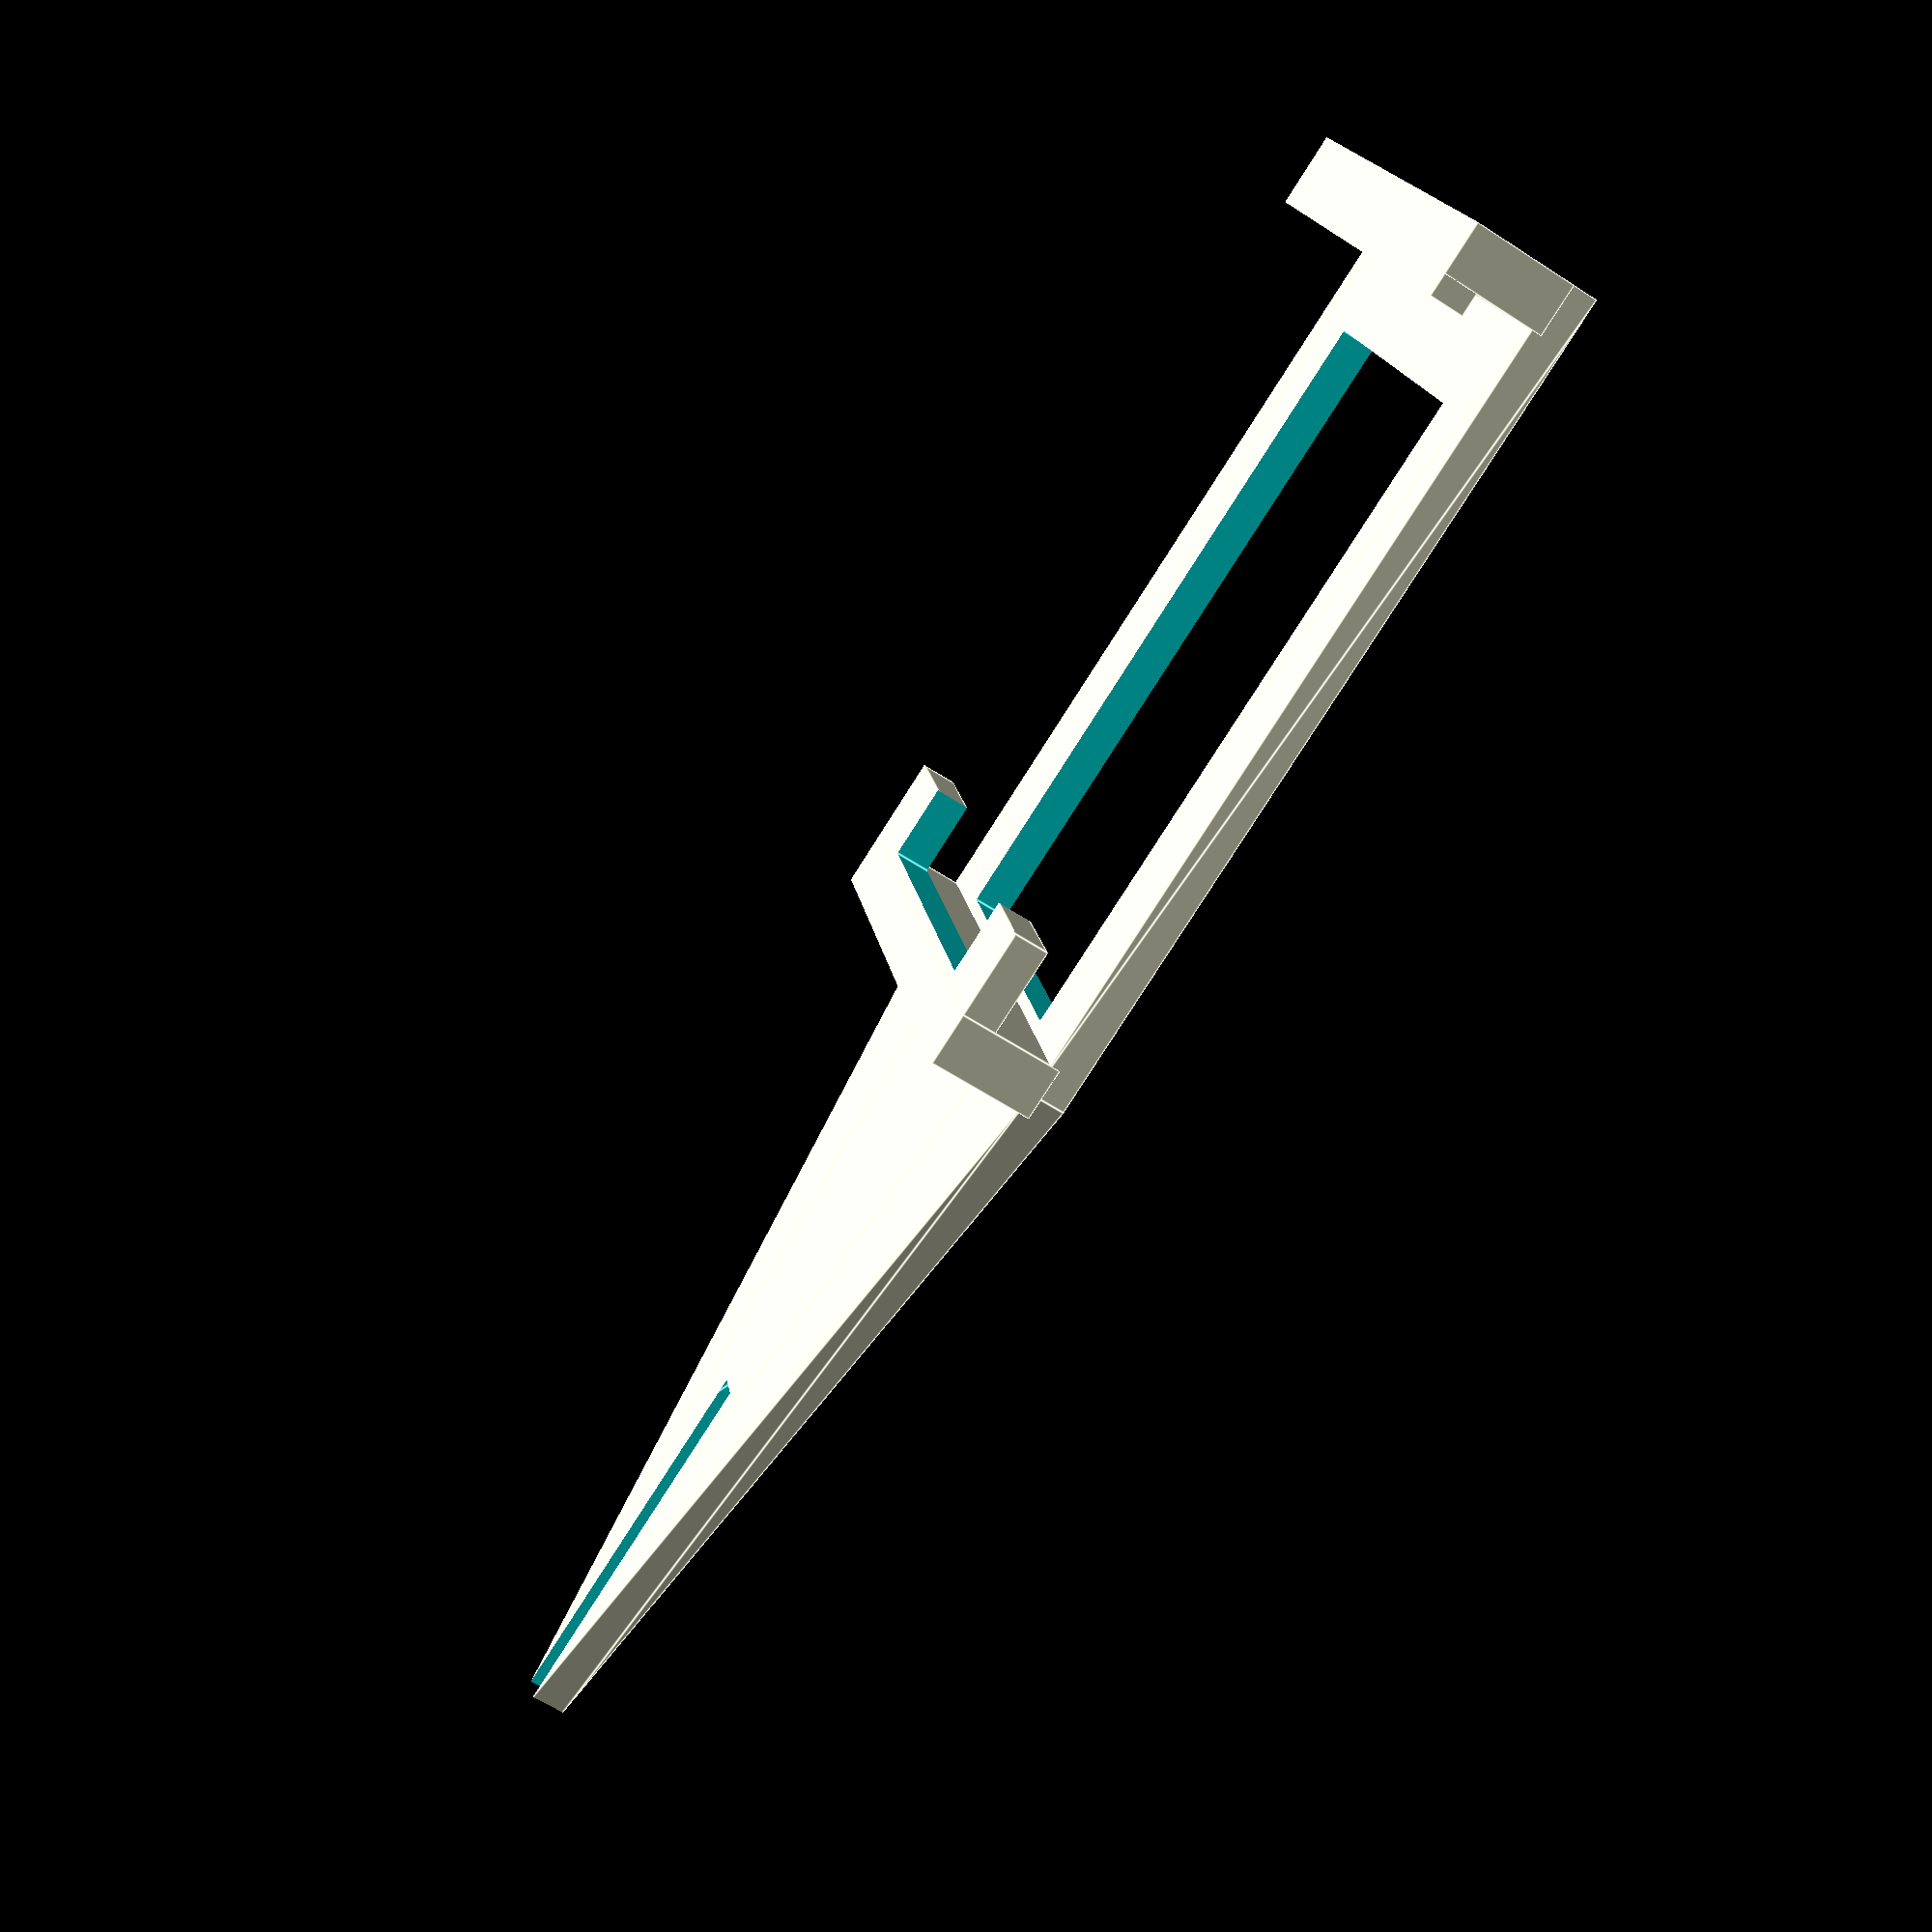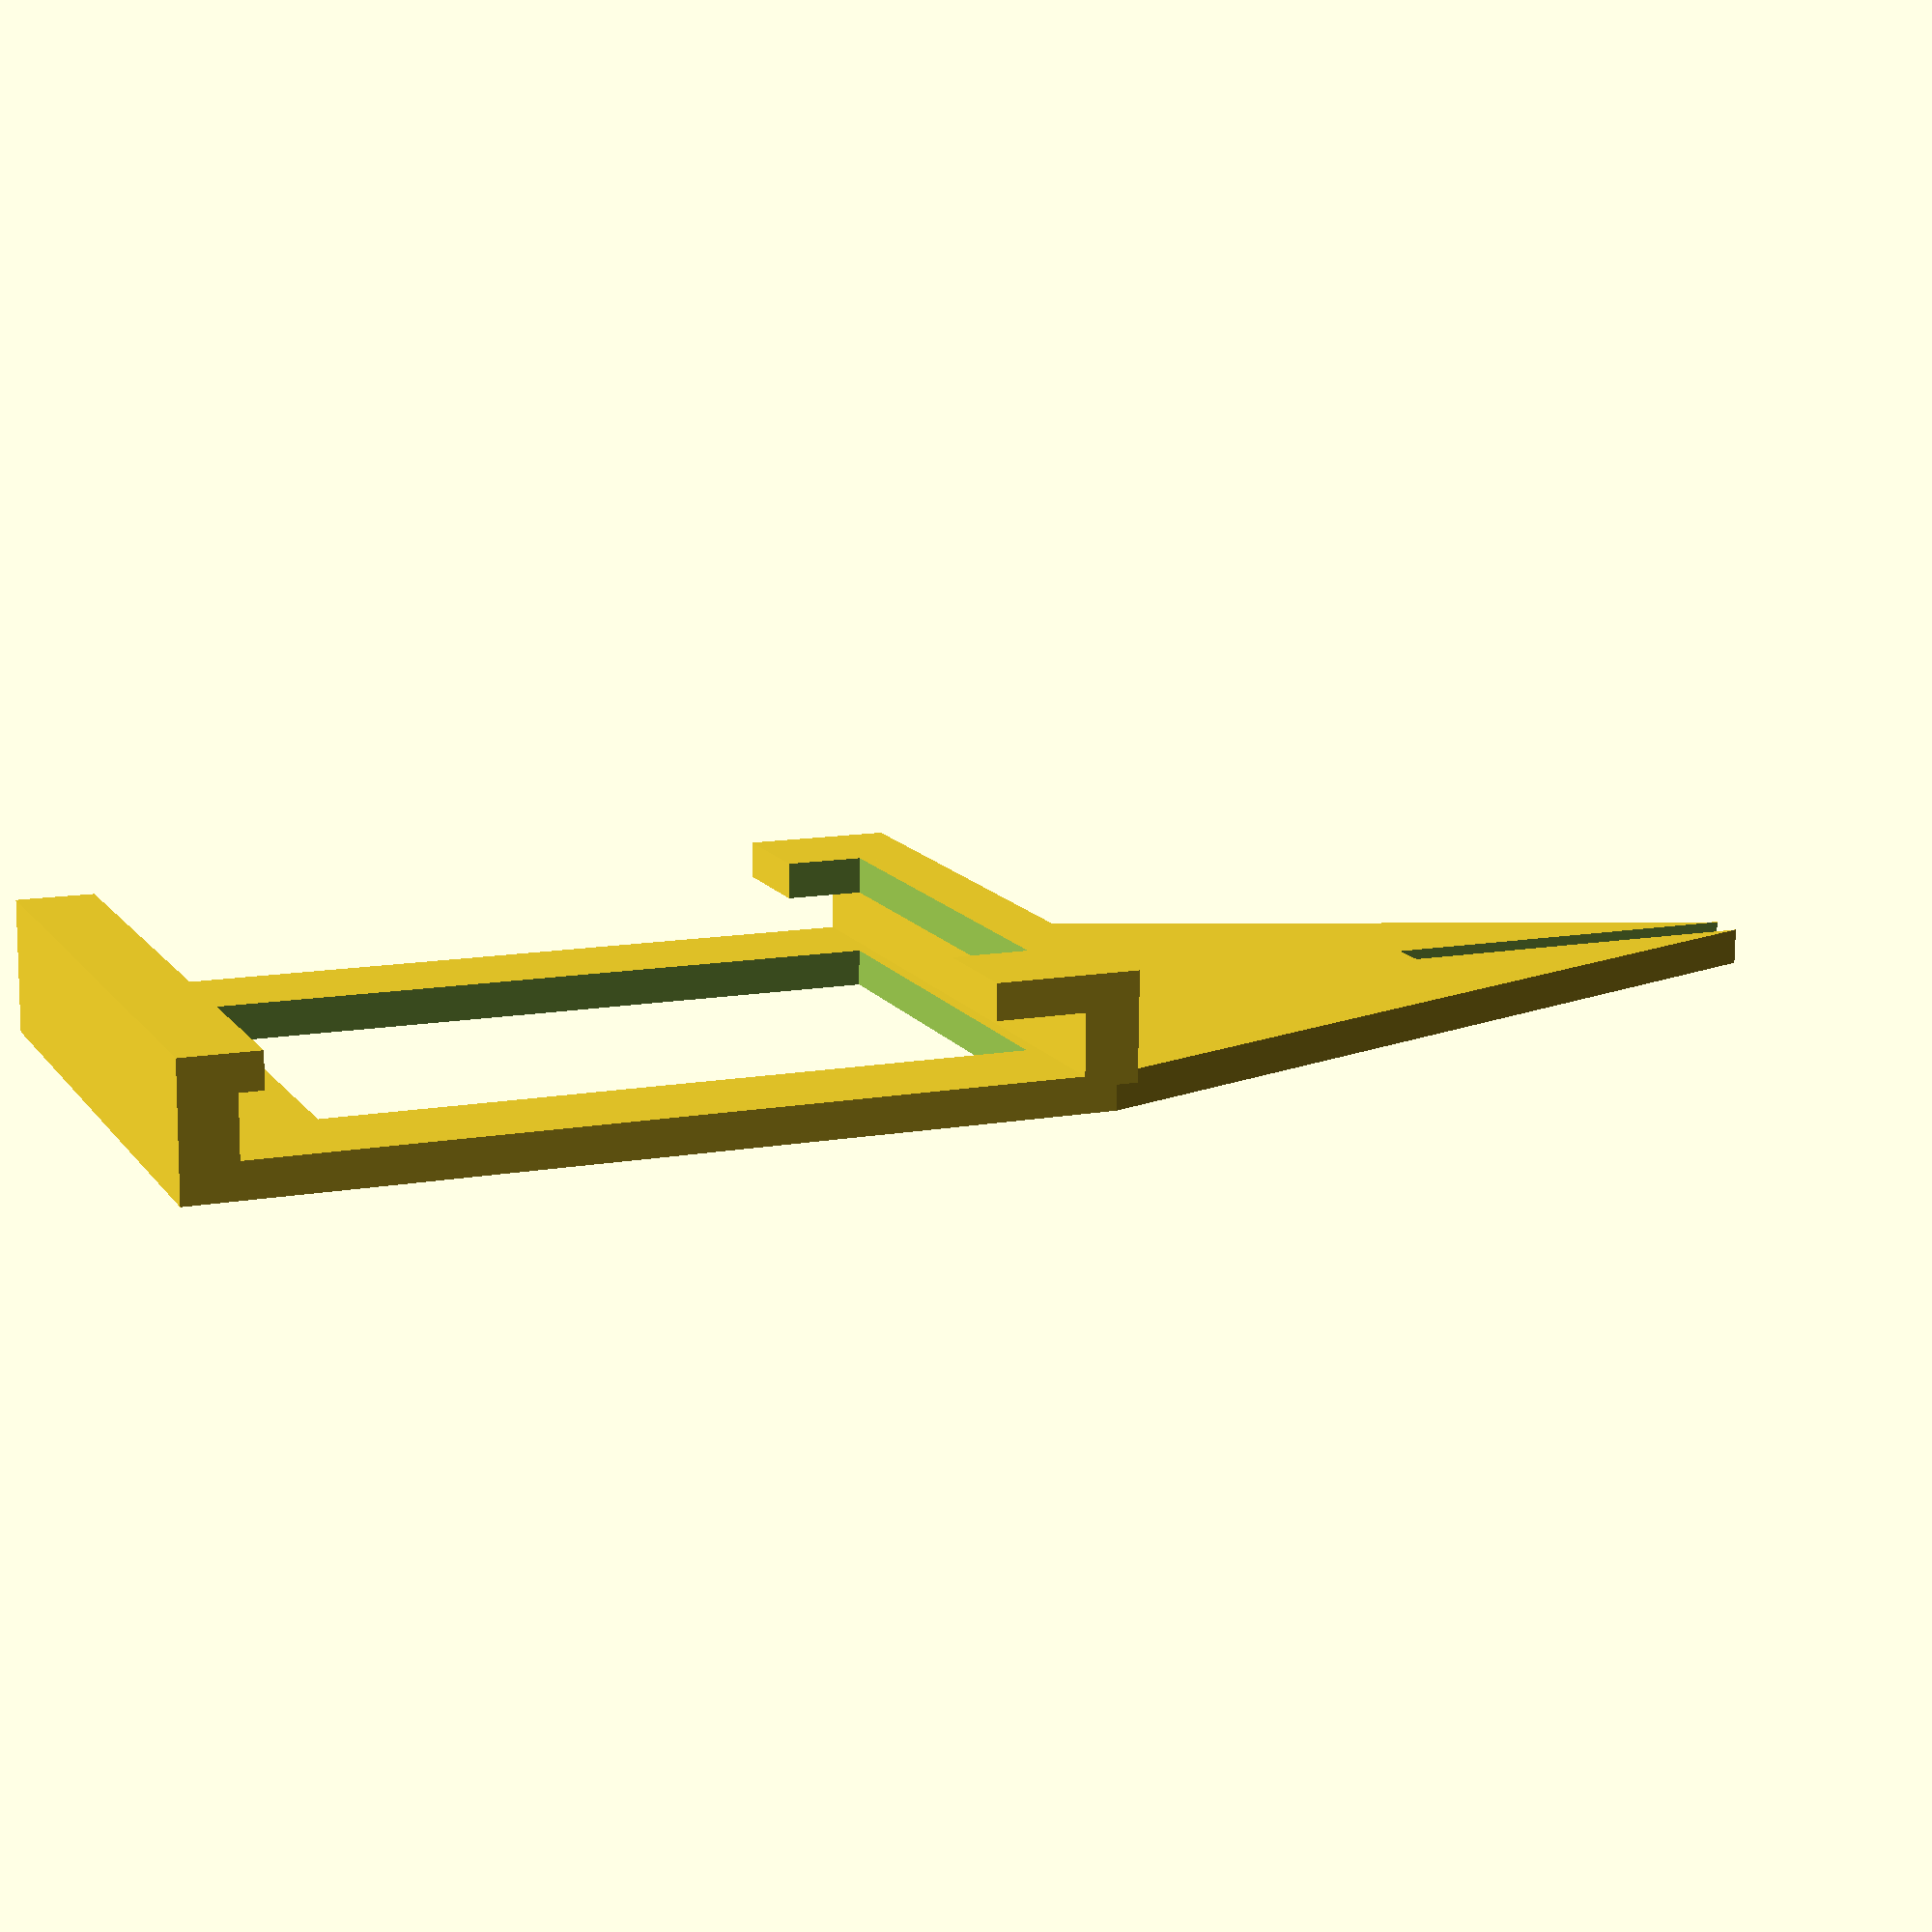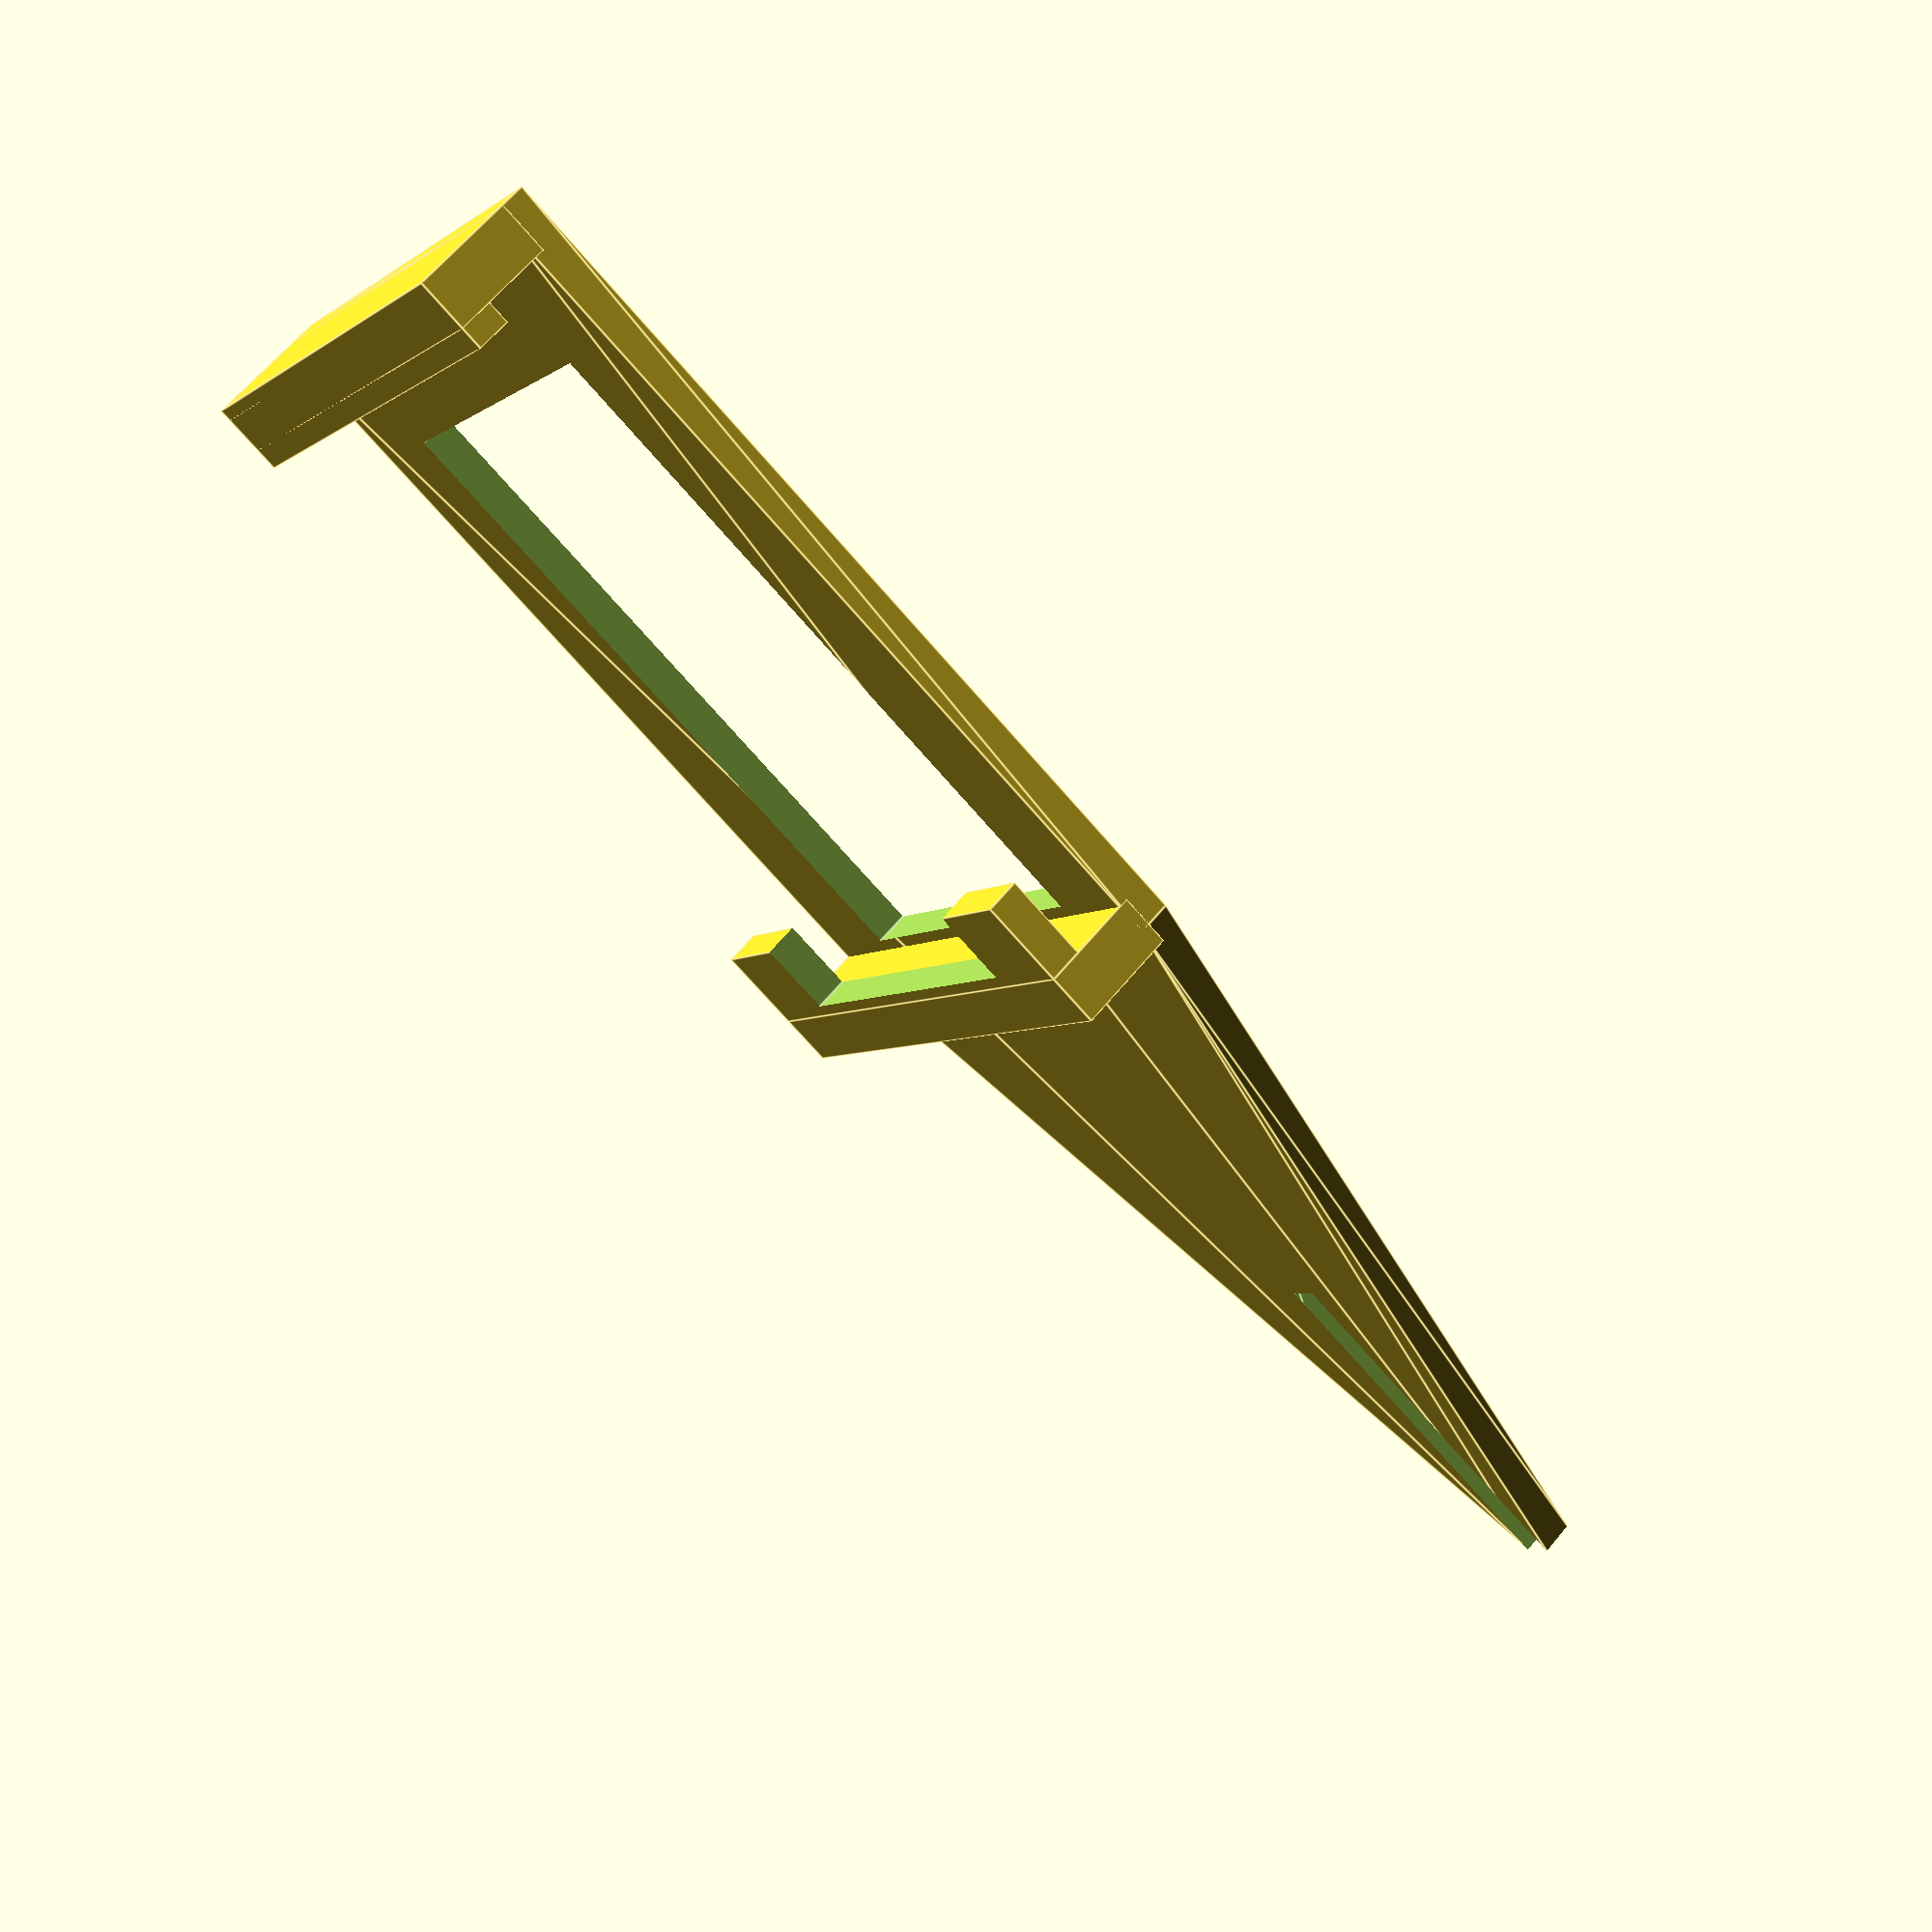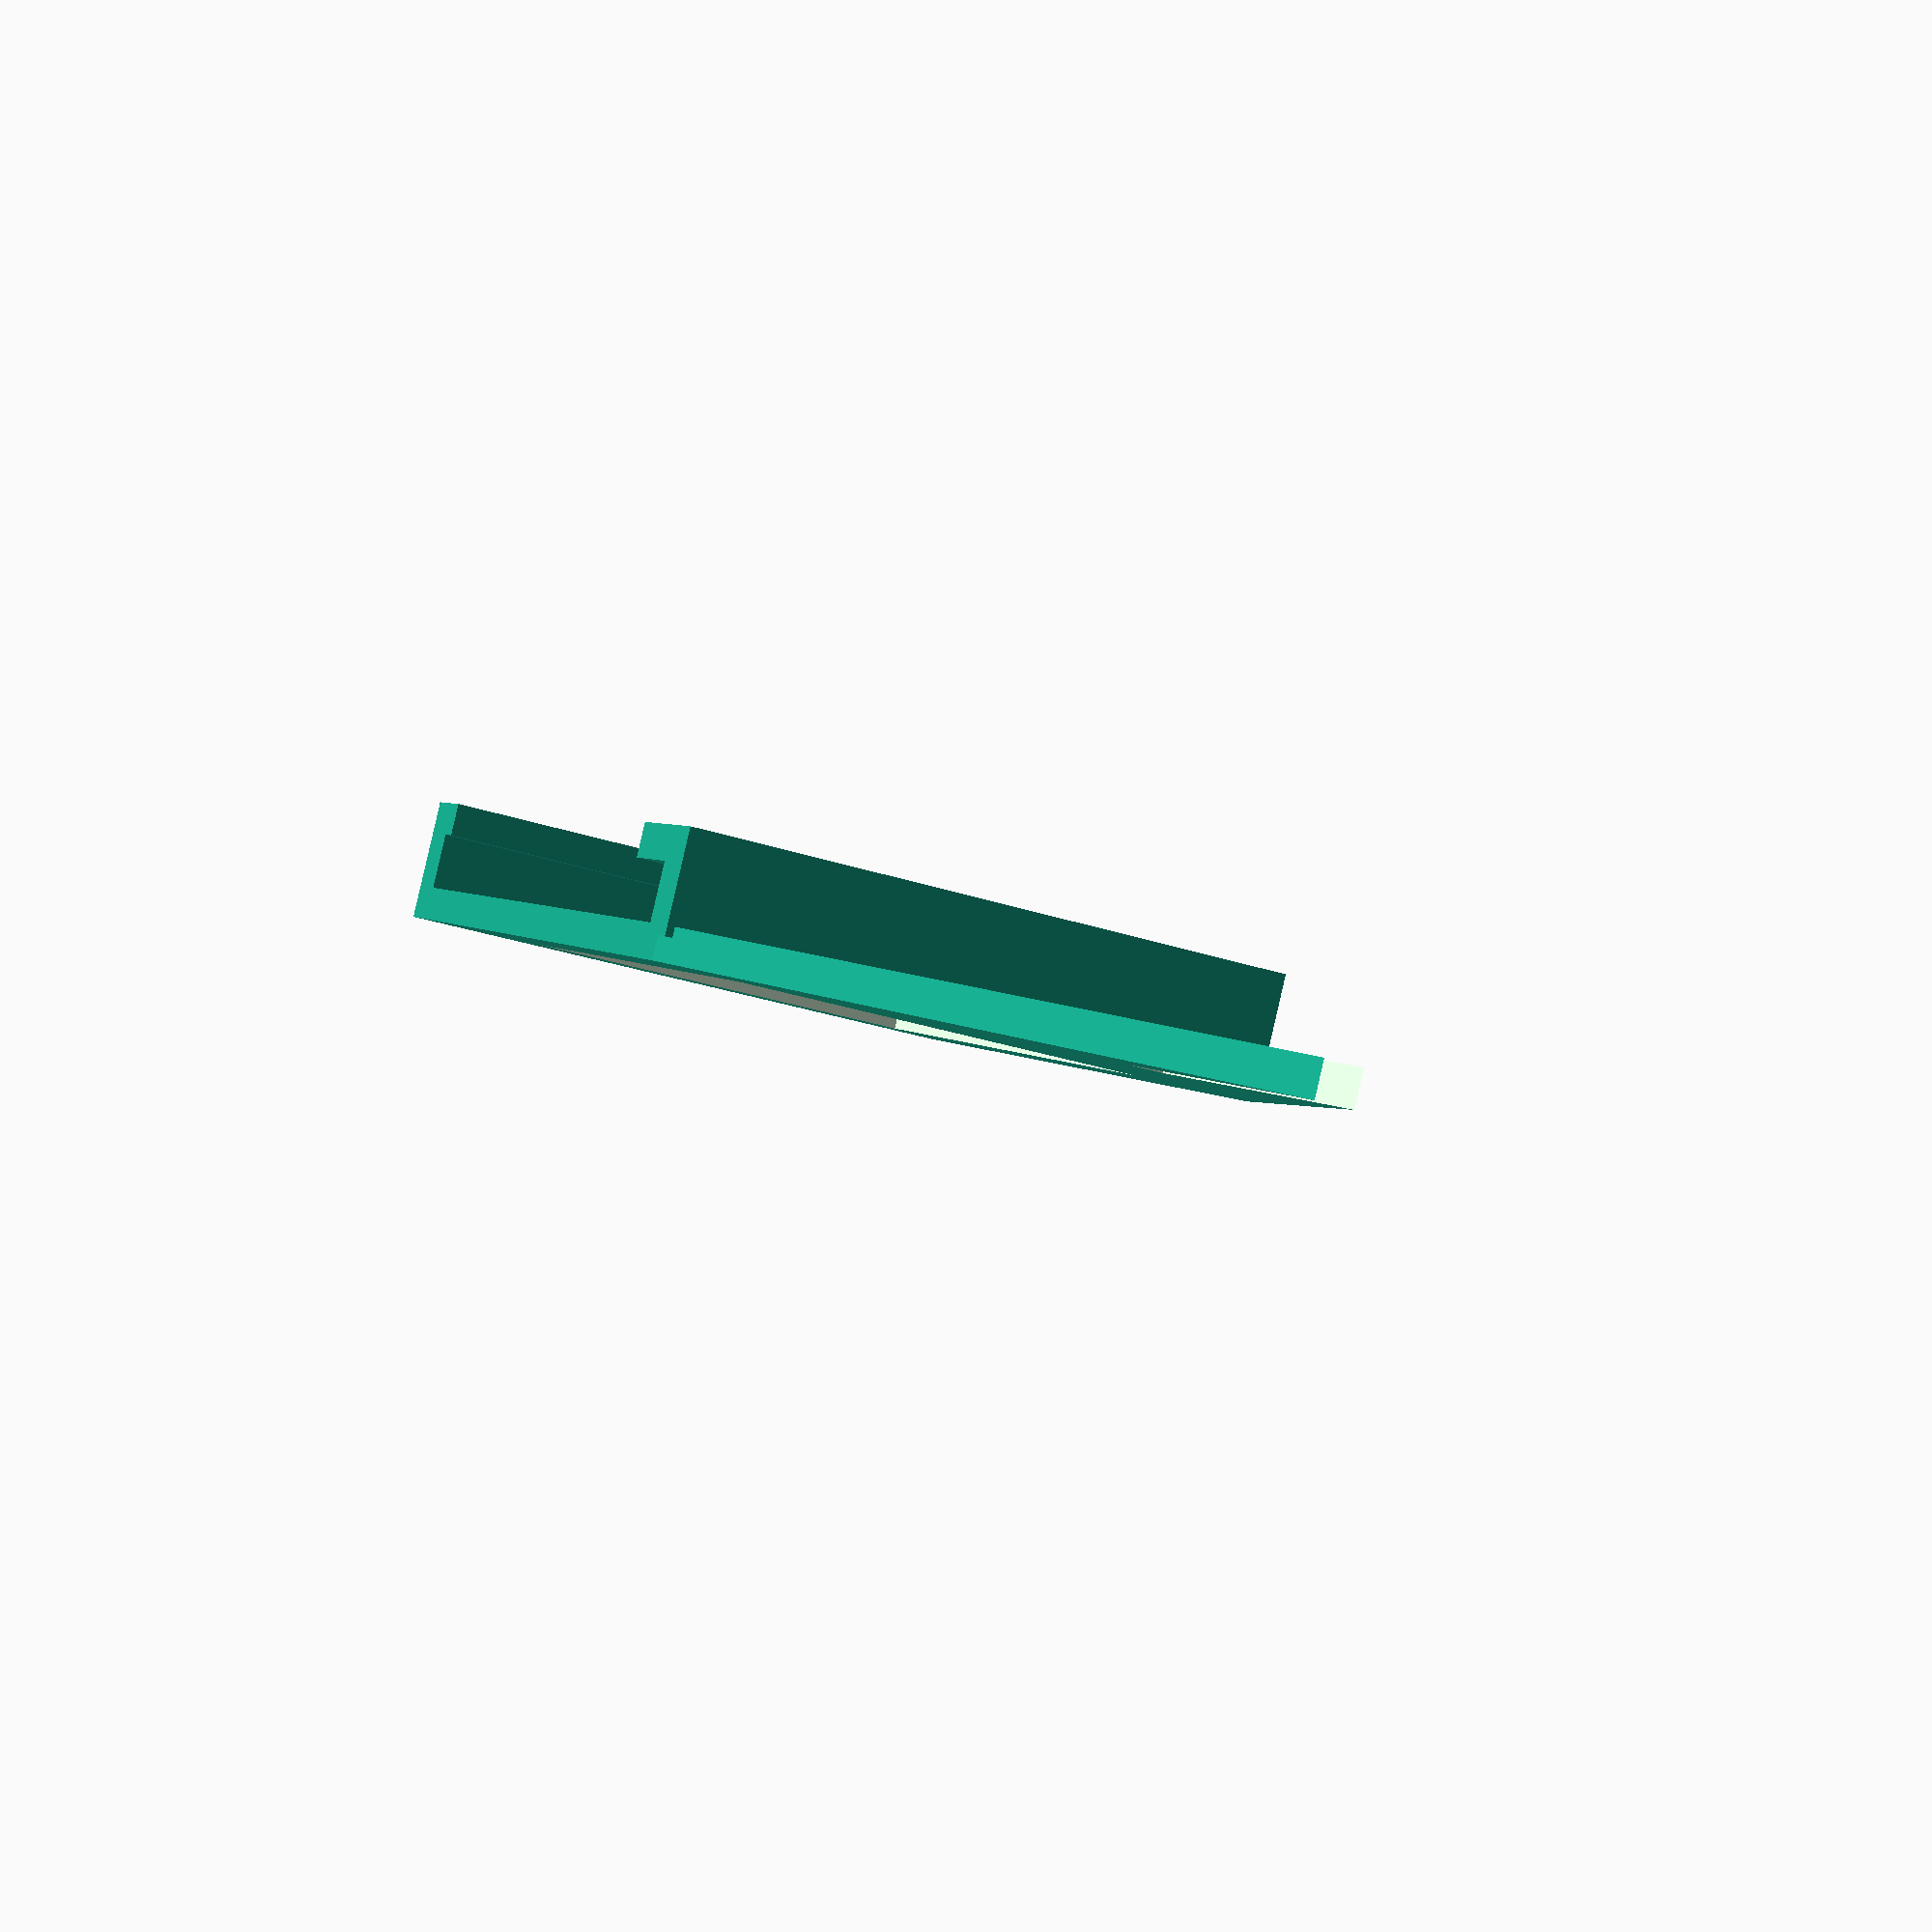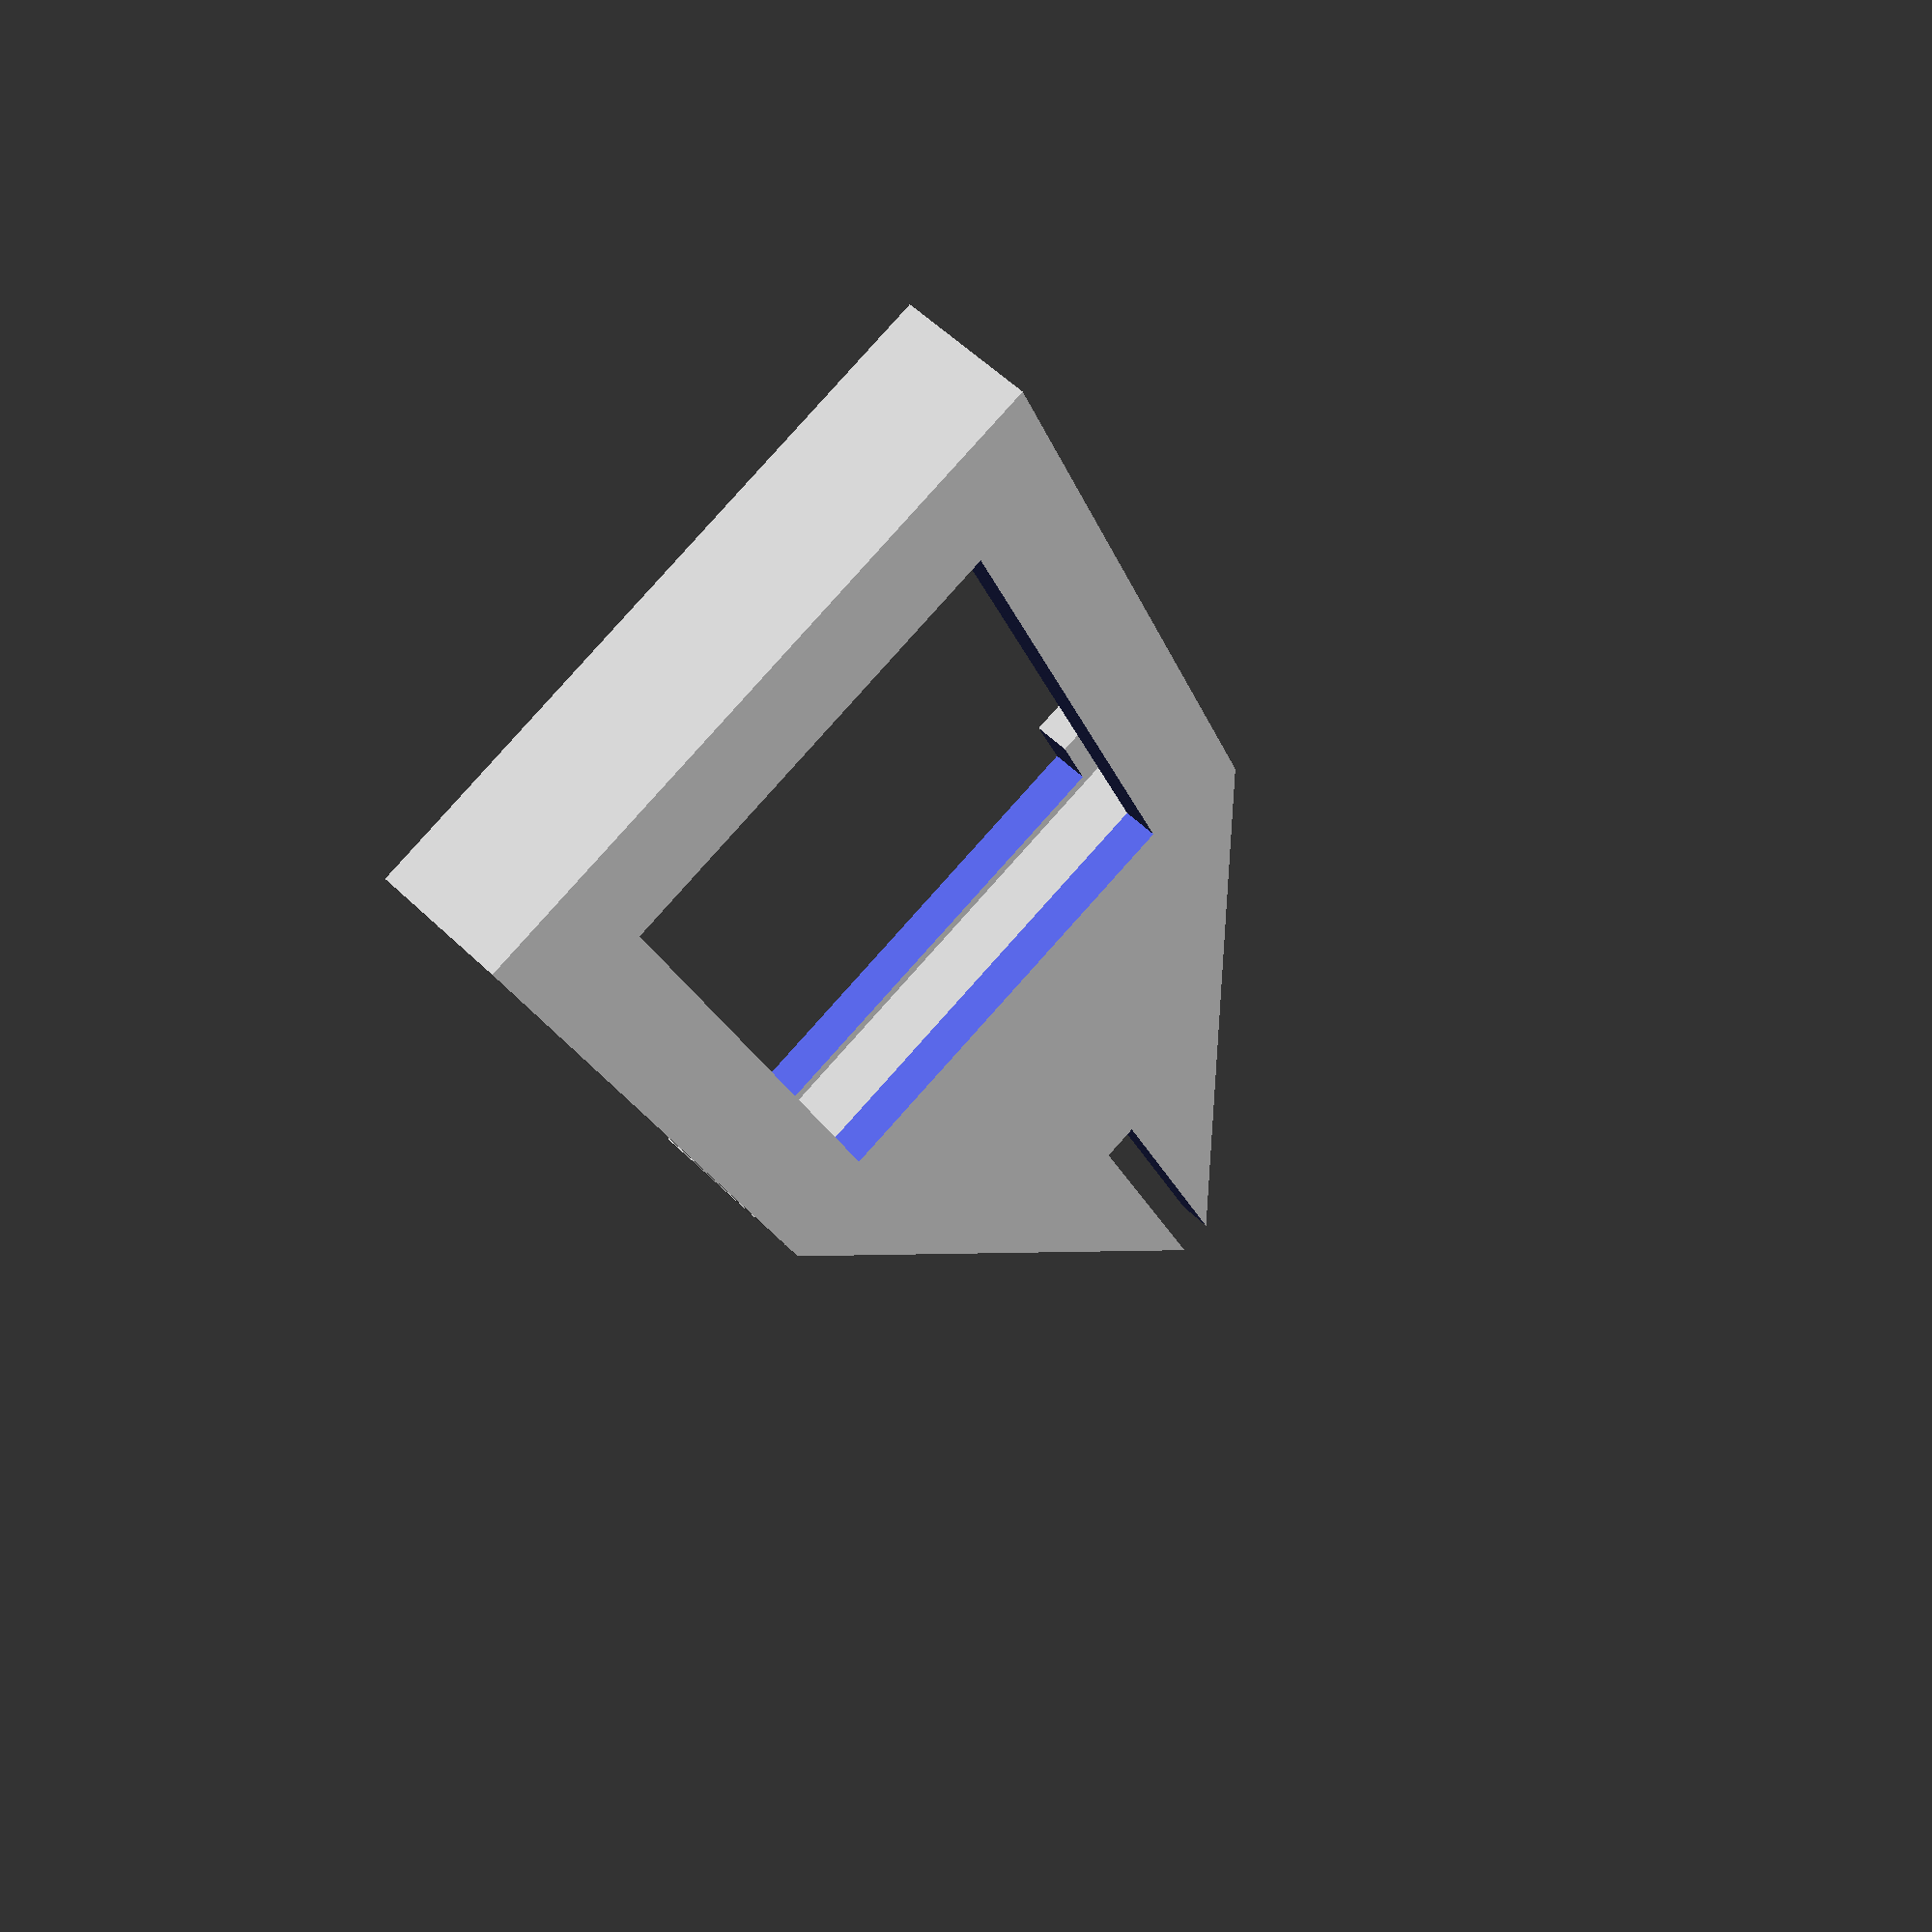
<openscad>
//Actual servo dimensions
//length: 23.5
//width: = 12.5
//height = 16

faces = 60;
caddy_thickness=2;
caddy_edges_widths=2; //Size of side left after subtracting to reduce print material/time
//servo_height=22.5; //Actual = 21, Orig=15.5 //Uncomment this for hinge
servo_height=15.5; //Actual = 21, Orig=15.5 //Uncomment this for caddy.. gotta fix this
servo_width=12.8;
servo_length=23.8;
screw_lips=4;
caddy_length=servo_length+2*caddy_edges_widths;

screw_height=9;
screw_radius=1;
screw_offset_from_edge=2;


hinge_position=6.5;
hinge_radius=2.5;
hinge_height=2;
hinge_hole_radius=0.5;

leg_length=30;
leg_width=2;
leg_end_radius=2;

hinge_thickness=2;
hinge_length=18;
hinge_servo_height = servo_height + 8;
hinge_radius_hole=hinge_radius+0.2;
hinge_radius_servo_hole=3.5;
hinge_radius_servo_screw_hole=8;
hinge_radius_servo_screw_hole_radius=0.5;
hinge_arm_length=5;

miniQuad_bodyLength = 78;

//Used for ball clip.. does not work for small implementations.
hinge_snap_hole_radius=1.2;
hinge_snap_height=2.4;
hinge_snap_hole_offset=3;

clip_length=10; //Length of the clip
clip_thickness=1; //Thickness of base of clip
clip_height=4.7; //Adjusts height of top cylinder of clip
clip_cyl_radius=1; //Radius of the top cylinder of clip
clip_tolerance=0.7; //Space either side of what the clip has to clip to.
    



//hinge_joint_perpendicular();
//hinge_joint_straight();
//hinge_leg();
//complete_caddy();

//MiniQuadraped
//Final prints
//miniQuad_base_body_bat();
//eyes_holder();
eyes_holder_top_part();
//eyes_holder_base_part();
//base_servos_clip();

//miniQuad_base_body();
//miniQuad_base_Caddies();
//hinge_on_hinge_snap_clip_perpendicular();
//miniQuad_base_body();
//hinge_leg();
//hinge_servo_pivot_clip();
//hinge_on_hinge_snap_clip_perpendicular();


//Helpers
//translate([0, miniQuad_bodyLength/2,servo_height-caddy_thickness-3])miniQuad_base_body();
//miniQuad_base_end();
//hinge();
//hinge_joint_perpendicular();
//hinge_joint_straight();
//hinge_on_hinge();

//hinge_snap_clip();


module base_servos_clip()
{
    clip_height=8; //servo_width;
    cylinder_radius=7;
    clip_thickness=1.8;
    
    difference()
    {
        helper_base_servos_clip(cylinder_radius,clip_height);
        translate([0,0,0]) cylinder(r=cylinder_radius-clip_thickness,h=clip_height, center=true, $fn=faces);
        //translate([0,2,0]) scale([0.8,0.9,1.1]) helper_base_servos_clip();
        translate([0,12,0]) cube([20,20,20], center=true);
    }
    translate([cylinder_radius-1.4,1.6,0]) cylinder(r=.4,h=clip_height, center=true, $fn=faces);
    translate([-cylinder_radius+1.4,1.6,0]) cylinder(r=.4,h=clip_height, center=true, $fn=faces);
    
    translate([cylinder_radius-1.4,1.5,0]) cube([2,1,clip_height], center=true);
    translate([-cylinder_radius+1.4,1.5,0]) cube([2,1,clip_height], center=true);
    
    translate([cylinder_radius-1,2,0]) rotate([0,0,180]) triangle(clip_height, 2);
    translate([-cylinder_radius+1,2,0]) rotate([0,0,-90]) triangle(clip_height, 2);
    
}

module triangle(extrudeHeight, sideLength)
{
    linear_extrude(height = extrudeHeight, center = true, convexity = 10)
    {
        polygon([[0,0],[sideLength,0],[0,sideLength]], convexity=10);
    }
}

module helper_base_servos_clip(cylinder_radius, clip_height)
{
    
    union()
        {
            cylinder(r=cylinder_radius,h=clip_height, center=true, $fn=faces);
            //translate([0,cylinder_radius/8,0]) cube([cylinder_radius*2,cylinder_radius/4,servo_width], center=true);
        }
}


module eyes_holder_top_part()
{
    difference()
    {
        translate([0,0,5]) eyes_holder_top();
        scale([1.04,1,1]) eyes_holder_base();
    }
}

module eyes_holder_base_part()
{
    difference()
    {
        eyes_holder_base();
        translate([0,0,9]) scale([1,1.04,1]) eyes_holder_top();
    }
}



module eyes_holder_base()
{
    
    union()
    {
        difference()
        {
            union()
            {
                hull()
                {
                    cube([1,servo_width+caddy_thickness*2+2,10], center=true);
                    translate([0,0,15]) cube([1,1,1], center=true);
                }
            }
                
                translate([0,0.6,-4]) cube([1.2,servo_width+0.7,5], center=true);  
        }
        
        translate([0,-(servo_width/2+caddy_thickness+0.5),-6.5])
        difference()
        {
            union()
            {
                cube([14,1.5,26], center=true);
                translate([0,2,-12.5]) cube([14,3,1], center=true);
            }
                
                translate([0,0,-8.5]) cube([5.8,miniQuad_bodyLength,20.03], center=true);
        }
        
       
    }
}


module eyes_holder_top()
{
     rotate([-2,0,0])
        translate([0,0,0])
        difference()
        {
            union()
            {
                hull()
                {
                    translate([0,0,35.7]) cube([18,1,24.7], center=true);
                    translate([0,0,0]) cube([1,1,1], center=true);
                }
            
                translate([0,2.7,25.5]) cube([18,1,2.5], center=true);
                translate([0,1.7,23.5]) cube([18,3,1.5], center=true);
                
                translate([0,2.7,46.8]) cube([18,1,1.8], center=true);
                translate([0,1.7,47.3]) cube([18,3,1.5], center=true);
            }
            
            translate([0,8,34.2]) cube([12,24,19.2], center=true);
        }
}


module hinge_servo_pivot_clip()
{
    sleeve_tolerance = 0.6;
    from_elbow_offset = 6;
    elbow_hook_length=4;
    from_elbow_length=hinge_length+5; 
    servo_connector_length=16;
    servo_connector_thickness=2;
    clip_thickness_override=0.8;
    clip_offset_override=0.1;
    top_thickness=0.8;
    
    difference()
    {
        union()
        {
        translate([from_elbow_length/2,0,top_thickness]) cube([from_elbow_length, servo_width, hinge_thickness+top_thickness], center=true);
        
        
        translate([0,0,-elbow_hook_length/2+hinge_thickness/2+top_thickness]) rotate([0,90,0]) cube([elbow_hook_length+top_thickness, servo_width, hinge_thickness], center=true);
         //translate([hinge_length+(clip_height-hinge_thickness)/2,servo_width/2+clip_thickness/2,hinge_servo_height/2]) 
        
            //Snap left
            translate([clip_length/2+from_elbow_offset,-servo_width/2-clip_thickness/2-clip_offset_override, -clip_height/2+hinge_thickness/2]) rotate([0,180,0]) hinge_snap_clip();
        
            
            translate([clip_length/2+from_elbow_offset,-servo_width/2-clip_thickness/2, 0.8]) rotate([0,180,0]) cube([clip_length, clip_thickness+clip_thickness_override, hinge_thickness+top_thickness], center=true);
            
            translate([clip_length/2+from_elbow_offset,-servo_width/2-clip_thickness/2-clip_thickness_override/2, -(clip_height-1.4)/2+hinge_thickness/2]) rotate([0,180,0]) cube([clip_length, clip_thickness, clip_height], center=true);
            
            
            //Snap right
        translate([clip_length/2+from_elbow_offset,servo_width/2+clip_thickness/2+clip_offset_override, -clip_height/2+hinge_thickness/2]) rotate([0,180,0]) hinge_snap_clip();
            
             translate([clip_length/2+from_elbow_offset,servo_width/2+clip_thickness/2, 0.8]) rotate([0,180,0]) cube([clip_length, clip_thickness+clip_thickness_override, hinge_thickness+top_thickness], center=true);
            
            translate([clip_length/2+from_elbow_offset,servo_width/2+clip_thickness/2+clip_thickness_override/2, -(clip_height-1.4)/2+hinge_thickness/2]) rotate([0,180,0]) cube([clip_length, clip_thickness, clip_height], center=true);
            

            
            
        }
    
        translate([from_elbow_length-servo_connector_length,0,0])
        hull()
        {
            cylinder(r=2.1, h=servo_connector_thickness, center=true, $fn=40);
            translate([servo_connector_length,0,0]) cylinder(r=3.6, h=servo_connector_thickness, center=true, $fn=40);
        }
    }
    
    //Attempt 1
//    difference()
//    {
//        cylinder(r=servo_width/2+2, h=hinge_thickness+3, $fn=faces, center=true);
//        
//        union()
//        {
//            cylinder(r=servo_width/2, h=hinge_thickness+sleeve_tolerance, $fn=faces, center=true);
//            translate([hinge_length/2,0,0]) cube([hinge_length, servo_width+sleeve_tolerance, hinge_thickness+sleeve_tolerance], center=true);
//        }
//    }
    
    
//       Original hinge arm endpoint     
//		difference()
//		{
//			union()
//			{
//				cylinder(r=servo_width/2, h=hinge_thickness, $fn=faces, center=true);
//				translate([hinge_length/2,0,0]) cube([hinge_length, servo_width, hinge_thickness], center=true);
//			}
//			cylinder(r=hinge_radius_servo_hole, h=hinge_thickness+1, $fn=faces, center=true);
//			translate([hinge_radius_servo_screw_hole,0,0]) cylinder(r=hinge_radius_servo_screw_hole_radius, h=hinge_thickness+1, $fn=faces, center=true);
//		}	         
}


module hinge_on_hinge_snap_clip_perpendicular()
{
    hinge();
     
    translate([hinge_length-(clip_height-hinge_thickness)/2,clip_thickness/2,hinge_servo_height/2-servo_width/2-clip_tolerance]) rotate([90,0,-90]) hinge_snap_clip();
    
    translate([hinge_length-(clip_height-hinge_thickness)/2,clip_thickness/2,hinge_servo_height/2+servo_width/2+clip_tolerance]) rotate([90,0,-90]) hinge_snap_clip();
}


module hinge_on_hinge_snap_clip_straight()
{
    hinge();
    //hingeFake();
    
    translate([hinge_length+(clip_height-hinge_thickness)/2,servo_width/2+clip_thickness/2,hinge_servo_height/2]) rotate([-90,90,-90]) hinge_snap_clip();
    
    translate([hinge_length+(clip_height-hinge_thickness)/2,-servo_width/2-clip_thickness/2,hinge_servo_height/2]) rotate([-90,90,-90]) hinge_snap_clip();
}

module hinge_snap_clip()
{
    
    cube([clip_length, clip_thickness, clip_height], center=true);
    translate([0, clip_cyl_radius-clip_thickness, clip_height/2]) rotate([0,90,0]) cylinder(r=1, h=clip_length, center=true, $fn=40);
}


module hinge_on_hinge_snap_ball()
{
    //Doesn't really work when small. Breaks too easily.
    difference()
    {
        //hinge();
        hingeFake();
    
        translate([hinge_length,hinge_snap_hole_offset,caddy_length/2+hinge_snap_hole_offset]) rotate([90,0,-90]) cylinder(r1=hinge_snap_hole_radius*2*.95, r2=hinge_snap_hole_radius*4, h=caddy_thickness+.5, center=true, $fn=40);
    
        translate([hinge_length,-hinge_snap_hole_offset,caddy_length/2-hinge_snap_hole_offset]) rotate([90,0,-90]) cylinder(r1=hinge_snap_hole_radius*2*.95, r2=hinge_snap_hole_radius*4, h=caddy_thickness+.5, center=true, $fn=40);
    }
     
    translate([hinge_length+hinge_snap_height+hinge_snap_hole_radius,-hinge_snap_hole_offset, caddy_length/2+hinge_snap_hole_offset]) rotate([90,0,-90]) hinge_snap_ball();
    
    translate([hinge_length+hinge_snap_height+hinge_snap_hole_radius,hinge_snap_hole_offset,caddy_length/2-hinge_snap_hole_offset]) rotate([90,0,-90]) hinge_snap_ball();
}

module hingeFake()
{translate([0,0,hinge_thickness/2])
union()
        {
		translate([hinge_length,0,hinge_servo_height/2]) cube([hinge_thickness, servo_width, (hinge_servo_height+hinge_thickness)*.65 ], center=true);

	}//union}
}

module hinge_snap_ball()
{
    //Doesn't really work when small. Breaks too easily.
    difference()
    {
        union()
        {
            translate([0,0,hinge_snap_height/2]) cylinder(r=hinge_snap_hole_radius, h=hinge_snap_height, center=true, $fn=40);
            sphere(r=hinge_snap_hole_radius*2, center=true, $fn=40);
        }
        cube([hinge_snap_hole_radius*6,hinge_snap_hole_radius/2,hinge_snap_height*2], center=true);
    }
}

module hinge_on_hinge()
{
	hinge();
    
    translate([hinge_length*2,-(servo_width),caddy_length/2-caddy_thickness/2]) rotate([90,0,180]) hinge();
}


module miniQuad_base_body_bat()
{
    gWallThickness = 0.4;
    gWallHeight = 13;
    gWallLength = 40;
    
    translate([0,0,gWallHeight/2]) cube([gWallThickness,gWallLength,gWallHeight], center=true);
    rotate([0,180,0]) miniQuad_base_body();
}

module miniQuad_base_body()
{
    //tempBodyLength=8;
    //translate([0,0,0]) cube([5.2,tempBodyLength,10.03], center=true);
    //translate([0,tempBodyLength/2,0]) miniQuad_base_end();
    
    translate([0,0,0]) cube([5,miniQuad_bodyLength,10.03], center=true);
    translate([0,miniQuad_bodyLength/2,0]) miniQuad_base_end();
    translate([0,-miniQuad_bodyLength/2,0]) miniQuad_base_end();
}


module miniQuad_base_body_type2()
{
    translate([0,0,0]) cube([5,miniQuad_bodyLength,10.03], center=true);
    translate([0,miniQuad_bodyLength/2,0]) miniQuad_base_end();
    translate([0,-miniQuad_bodyLength/2,0]) miniQuad_base_end();
}

module miniQuad_base_end()
{
   xhole=pow((pow(11,2)/2),1/2);
       
    rotate([-90,0,0]) 
    minkowski()
    {
        difference()
        {
            rotate([45,0,0]) cube([screw_lips*1.5,xhole-2,xhole-2], $fn=faces, center=true);
        
            translate([(xhole-2.2),0,0]) rotate([45,0,6]) cube([screw_lips*1.5,(xhole-2.1)*2,(xhole-2.1)*2], $fn=faces, center=true);
    
            translate([(-xhole+2.2),0,0]) rotate([45,0,-6]) cube([screw_lips*1.5,(xhole-2.1)*2,(xhole-2.1)*2], $fn=faces, center=true);
        }
            sphere(r=1, center=true, $fn=faces );
    }   
}

module miniQuad_base_Caddies()
{
    difference()
    {
        union()
        {
            translate([0,0,2.2]) cube([5.5,servo_width,4.4], center=true);
            translate([caddy_length/2+screw_lips/2+.6,0,0])  complete_caddy();
            translate([-caddy_length/2-screw_lips/2-.6,0,0]) rotate([0,0,180]) complete_caddy();
        }
        
        translate([0,0,4.4]) rotate([90,45,0]) cylinder(r=2.6, h=servo_width*2, center=true, $fn=40);
    }
}


module hinge_joint_straight()
{
	//Arm part
	translate([hinge_length +hinge_arm_length/2 ,0,hinge_servo_height/2]) cube([hinge_arm_length, servo_width, hinge_thickness], center=true);

	translate([hinge_length +hinge_arm_length/2 ,0,hinge_servo_height/2-servo_height/2+hinge_height]) cube([hinge_arm_length, servo_width, hinge_thickness], center=true);

	translate([0 ,0,-servo_height/2+hinge_height]) hinge();

	translate([hinge_length+caddy_thickness/2 + servo_length/2+hinge_arm_length, 0,0]) rotate([0,0,0]) complete_caddy();
}

module hinge_joint_perpendicular()
{
	hinge();

	translate([hinge_length+caddy_thickness/2 + servo_length/2, (servo_width)/2,caddy_length/2-caddy_thickness/2]) rotate([90,0,0]) complete_caddy();
}

module hinge_leg()
{
	complete_caddy();
	leg();
}


module hinge()
{
	//Arm part
	//translate([hinge_length +hinge_arm_length/2 ,0,hinge_servo_height/2]) cube([hinge_arm_length, servo_width, hinge_thickness], center=true);

	translate([0,0,hinge_thickness/2])
	union()
	{

		//Hinge part - Servo pivot side
		difference()
		{
			union()
			{
				cylinder(r=servo_width/2, h=hinge_thickness, $fn=faces, center=true);
				translate([hinge_length/2,0,0]) cube([hinge_length, servo_width, hinge_thickness], center=true);
			}
			cylinder(r=hinge_radius_servo_hole, h=hinge_thickness+1, $fn=faces, center=true);
			translate([hinge_radius_servo_screw_hole,0,0]) cylinder(r=hinge_radius_servo_screw_hole_radius, h=hinge_thickness+1, $fn=faces, center=true);
		}	


		//Hinge part - Artifical pivot side
		translate([0,0,hinge_servo_height])
		difference()
		{
			union()
			{
				cylinder(r=servo_width/2, h=hinge_thickness, $fn=faces, center=true);
				translate([hinge_length/2,0,0]) cube([hinge_length, servo_width, hinge_thickness], center=true);
			}
			cylinder(r=hinge_radius_hole, h=hinge_thickness+1, $fn=faces, center=true);
		
		}	

		translate([hinge_length,0,hinge_servo_height/2]) cube([hinge_thickness, servo_width, hinge_servo_height+hinge_thickness ], center=true);

	}//union


}


module complete_caddy()
{
	difference()
	{
		union()
		{
			caddy();
			hinge_point();
//			leg();
		}

		//Subtract screw holes
		translate([-servo_length/2-screw_offset_from_edge,0,screw_height/2]) cylinder(r=screw_radius, h=screw_height+1, center=true, $fn=faces);
		translate([servo_length/2+screw_offset_from_edge,0,screw_height/2]) cylinder(r=screw_radius, h=screw_height+1, center=true, $fn=faces);
				
		//Subtract Z bottom area to reduce print material and time
        translate([-servo_length*.6/2+caddy_edges_widths,0,servo_height/2]) cube([servo_length*.6-caddy_edges_widths,servo_width-caddy_edges_widths,2*servo_height], center=true, $fn=faces);


        //Subtract Y side areas to reduce print material and time
        hole= pow((pow(servo_length, 2)/2),1/2);
        translate([0,0,servo_height/4]) union()
        {
            rotate([0,-45,0]) cube([hole,2*servo_width,hole], center=true, $fn=faces);
            translate([0,0,-hole/2]) cube([servo_length,2*servo_width, hole], center=true, $fn=faces);
        }
	}
}


module caddy(){
	difference()
	{
		union()
		{
			translate([0,0,servo_height/2+caddy_thickness/2]) cube([servo_length+caddy_thickness*2, servo_width+caddy_thickness*2, servo_height+caddy_thickness], center=true, $fn=faces);

			translate([0,0,caddy_thickness*1.25]) 
			minkowski()
			{
				cube([servo_length+caddy_thickness/2, servo_width+caddy_thickness*2-screw_lips*2, caddy_thickness/2], center=true, $fn=faces);
				cylinder(r1=screw_lips, r2=0.2, h=caddy_thickness*2, center=true, $fn=faces);
			}
		}

        //Half of top hole
		translate([0,0,servo_height/2]) cube([servo_length, servo_width, servo_height+1], center=true, $fn=faces);

        //Servo wire hole	
        xhole=pow((pow(11,2)/2),1/2);
        translate([servo_length/2+caddy_thickness,0,servo_height-caddy_thickness-3]) rotate([45,0,0]) cube([servo_length*3,xhole,xhole], $fn=faces, center=true);
        
    }
}

module hinge_point()
{
	translate([servo_length/2-hinge_position,0,hinge_height/2+servo_height+caddy_thickness]) 
	difference(){
		cylinder(r=hinge_radius, h=hinge_height, $fn=faces, center=true);
		cylinder(r=hinge_hole_radius, h=hinge_height+1, $fn=faces, center=true);
	}
}


module leg()
{
	translate([-screw_lips/2-servo_length/2,0,servo_height/2+caddy_thickness/2]) 
	hull()
	{	
        //cube([screw_lips,leg_width,servo_height+caddy_thickness], center=true);
		translate([0,0,-servo_height/2+2]) cube([screw_lips,leg_width,4+caddy_thickness], center=true);
		rotate([0,0,0]) translate([-leg_length-servo_length/2+leg_end_radius,0,-servo_height/2-caddy_thickness/2+leg_width/2+leg_end_radius-1]) sphere(r=leg_end_radius, h=leg_width, center=true, $fn=faces);
    }
}


</openscad>
<views>
elev=259.1 azim=80.4 roll=214.4 proj=p view=edges
elev=342.5 azim=356.7 roll=67.2 proj=p view=solid
elev=252.8 azim=57.9 roll=140.8 proj=p view=edges
elev=358.6 azim=346.8 roll=158.2 proj=p view=wireframe
elev=17.4 azim=313.2 roll=12.9 proj=p view=solid
</views>
